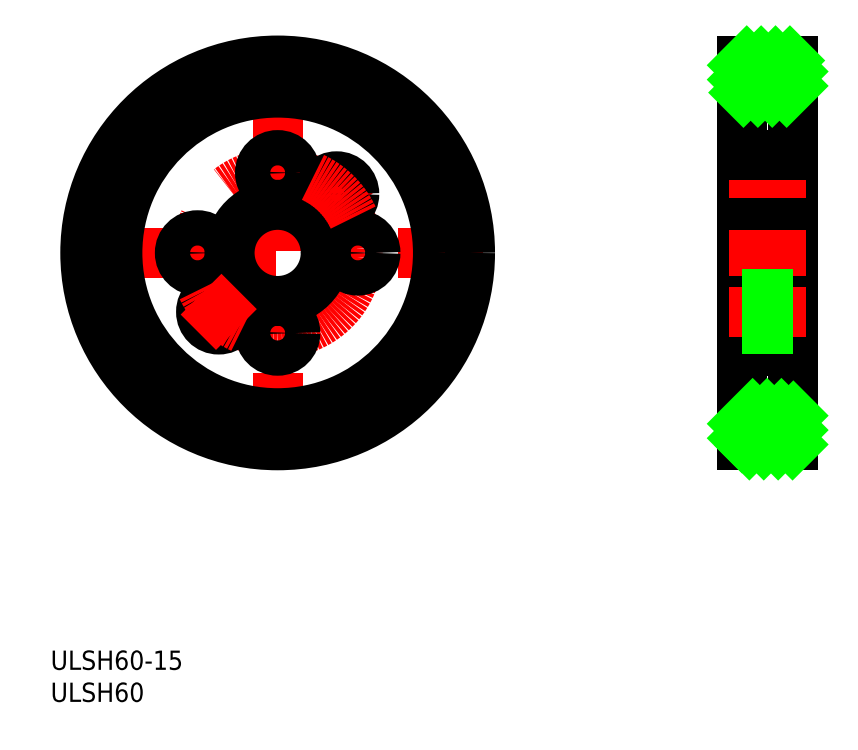
<metadata>
{"format":"dxf","ext":"dxf","renderer":"ezdxf+matplotlib","layout":"modelspace","background":"white","min_lineweight":24,"dpi":150}
</metadata>
<code>
0
SECTION
2
ENTITIES
0
LINE
8
0
10
107.8
20
100
30
0
11
115.8
21
100
31
0
0
LINE
8
0
10
115.8
20
100
30
0
11
115.8
21
40.02
31
0
0
LINE
8
0
10
115.8
20
40.02
30
0
11
107.8
21
40.02
31
0
0
LINE
8
0
10
107.8
20
40.02
30
0
11
107.8
21
100
31
0
0
LINE
8
0
10
115.8
20
45.02
30
0
11
107.8
21
45.02
31
0
0
LINE
8
0
10
107.8
20
95.02
30
0
11
115.8
21
95.02
31
0
0
LINE
8
CENTER
10
3.411
20
70.02
30
0
11
67.41
21
70.02
31
0
0
LINE
8
CENTER
10
35.41
20
102
30
0
11
35.41
21
38.02
31
0
0
CIRCLE
8
0
10
35.41
20
70.02
30
0
40
30
0
LINE
8
CENTER
10
117.8
20
70.02
30
0
11
105.8
21
70.02
31
0
0
CIRCLE
8
CENTER
10
35.41
20
70.02
30
0
40
12.5
0
CIRCLE
8
0
10
35.41
20
82.52
30
0
40
2.75
0
CIRCLE
8
0
10
47.91
20
70.02
30
0
40
2.75
0
CIRCLE
8
0
10
35.41
20
57.52
30
0
40
2.75
0
CIRCLE
8
0
10
22.91
20
70.02
30
0
40
2.75
0
LINE
8
CENTER
10
47.79
20
82.4
30
0
11
41.42
21
76.03
31
0
0
CIRCLE
8
0
10
44.6
20
79.22
30
0
40
2.75
0
CIRCLE
8
0
10
26.22
20
60.83
30
0
40
2.75
0
CIRCLE
8
0
10
35.41
20
70.02
30
0
40
7.5
0
LINE
8
0
10
115.8
20
77.52
30
0
11
107.8
21
77.52
31
0
0
LINE
8
0
10
115.8
20
62.52
30
0
11
107.8
21
62.52
31
0
0
LINE
8
CENTER
10
29.4
20
64.01
30
0
11
23.04
21
57.65
31
0
0
INSERT
8
0
2
*U1
10
0
20
0
30
0
0
INSERT
8
0
2
*U2
10
0
20
0
30
0
0
CIRCLE
8
0
10
35.41
20
70.02
30
0
40
25
0
ARC
8
CENTER
10
35.41
20
70.02
30
0
40
13
50
205.1
51
244.9
0
ARC
8
CENTER
10
35.41
20
70.02
30
0
40
13
50
25.07
51
64.93
0
LINE
8
0
10
115.8
20
60.27
30
0
11
107.8
21
60.27
31
0
0
LINE
8
CENTER
10
117.8
20
57.52
30
0
11
105.8
21
57.52
31
0
0
LINE
8
0
10
115.8
20
54.77
30
0
11
107.8
21
54.77
31
0
0
LINE
8
0
10
115.8
20
79.77
30
0
11
107.8
21
79.77
31
0
0
LINE
8
CENTER
10
117.8
20
82.52
30
0
11
105.8
21
82.52
31
0
0
LINE
8
0
10
115.8
20
85.27
30
0
11
107.8
21
85.27
31
0
0
LINE
8
CENTER
10
117.8
20
60.83
30
0
11
105.8
21
60.83
31
0
0
LINE
8
0
10
115.8
20
58.08
30
0
11
107.8
21
58.08
31
0
0
LINE
8
0
10
115.8
20
63.58
30
0
11
107.8
21
63.58
31
0
0
LINE
8
0
10
107.8
20
99.29
30
0
11
108.6
21
100
31
0
0
LINE
8
0
10
107.8
20
97.05
30
0
11
110.8
21
100
31
0
0
LINE
8
0
10
108.1
20
95.02
30
0
11
113.1
21
100
31
0
0
LINE
8
0
10
110.3
20
95.02
30
0
11
115.3
21
100
31
0
0
LINE
8
0
10
112.5
20
95.02
30
0
11
115.8
21
98.31
31
0
0
LINE
8
0
10
114.8
20
95.02
30
0
11
115.8
21
96.07
31
0
0
LINE
8
0
10
107.8
20
43.37
30
0
11
109.5
21
45.02
31
0
0
LINE
8
0
10
107.8
20
41.13
30
0
11
111.7
21
45.02
31
0
0
LINE
8
0
10
109
20
40.02
30
0
11
114
21
45.02
31
0
0
LINE
8
0
10
111.2
20
40.02
30
0
11
115.8
21
44.64
31
0
0
LINE
8
0
10
113.5
20
40.02
30
0
11
115.8
21
42.39
31
0
0
LINE
8
0
10
115.7
20
40.02
30
0
11
115.8
21
40.15
31
0
0
ENDSEC
0
EOF

</code>
